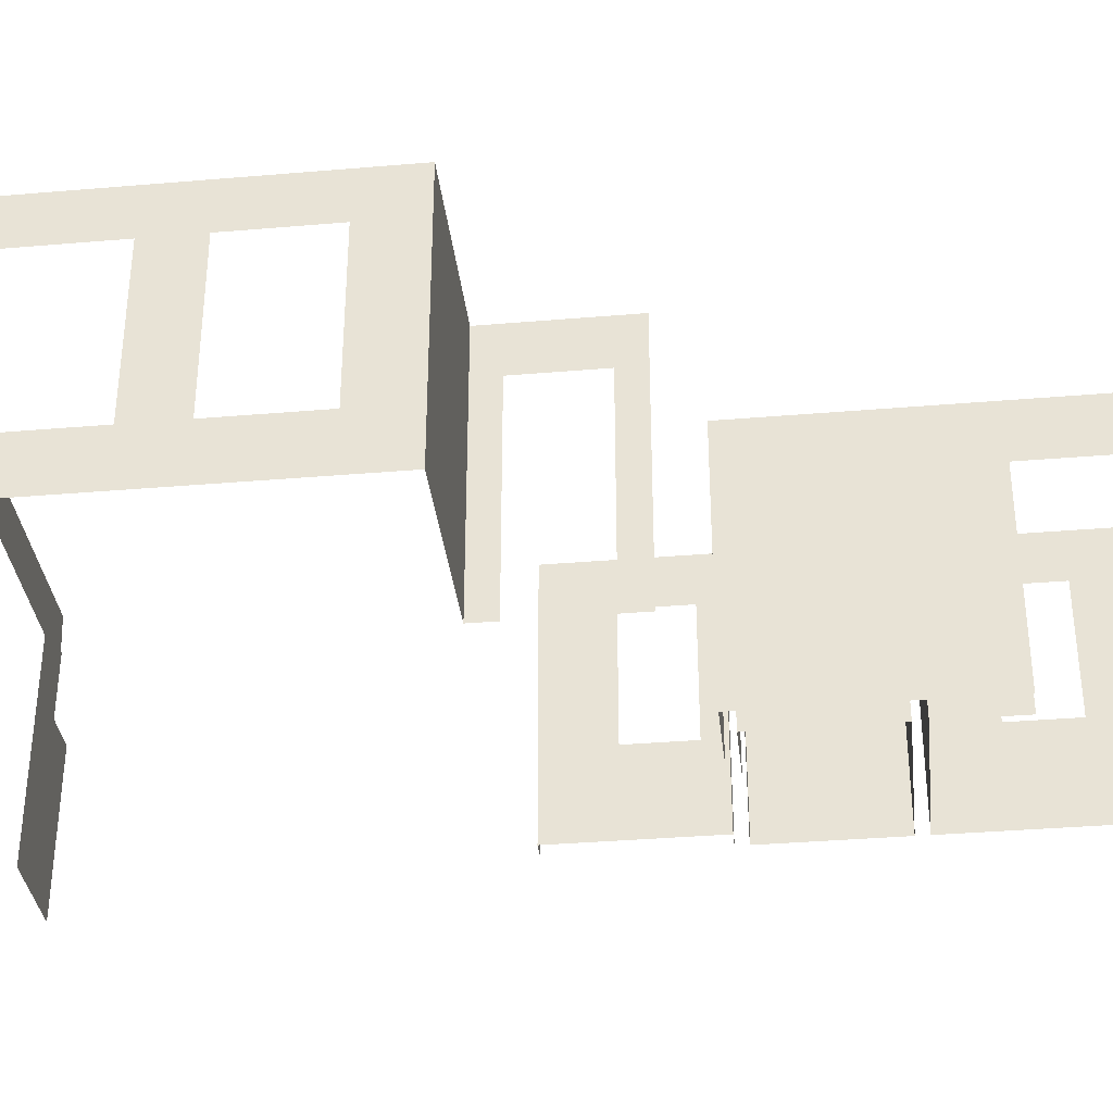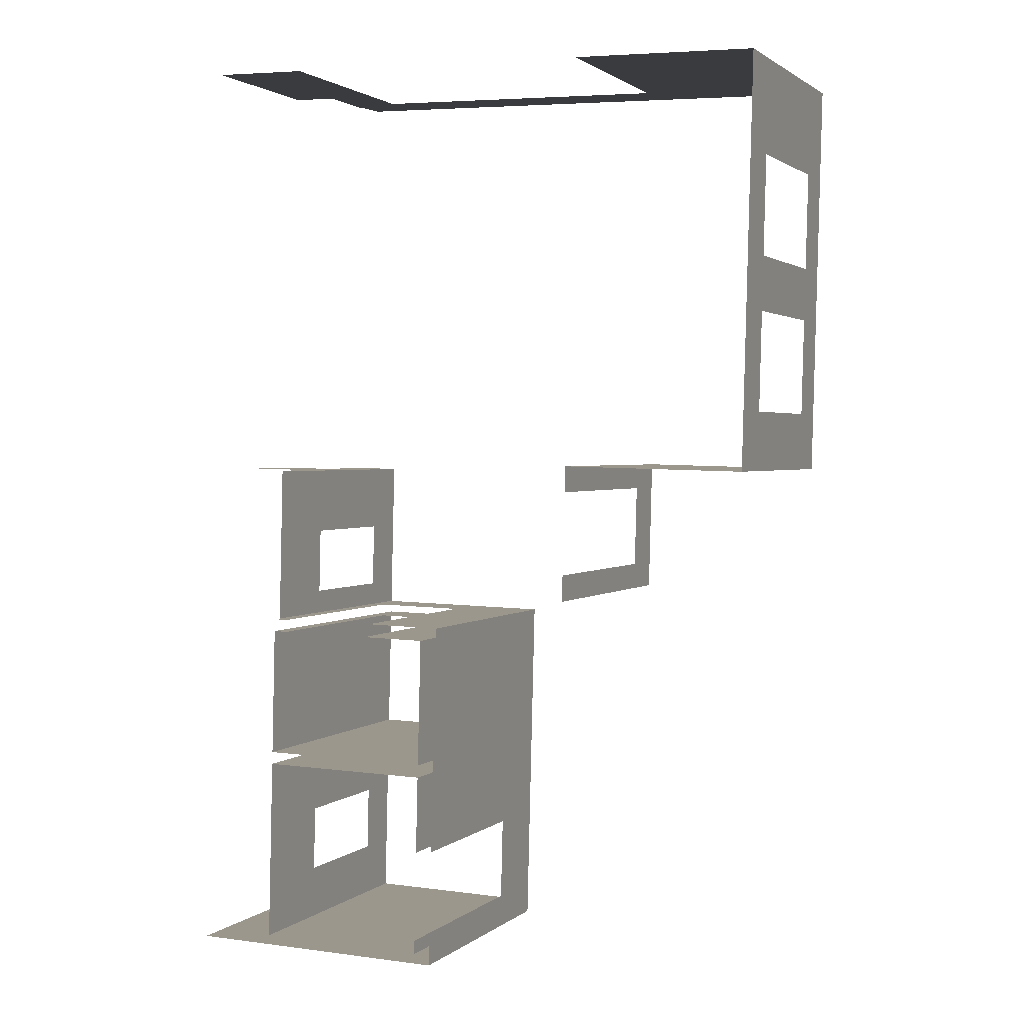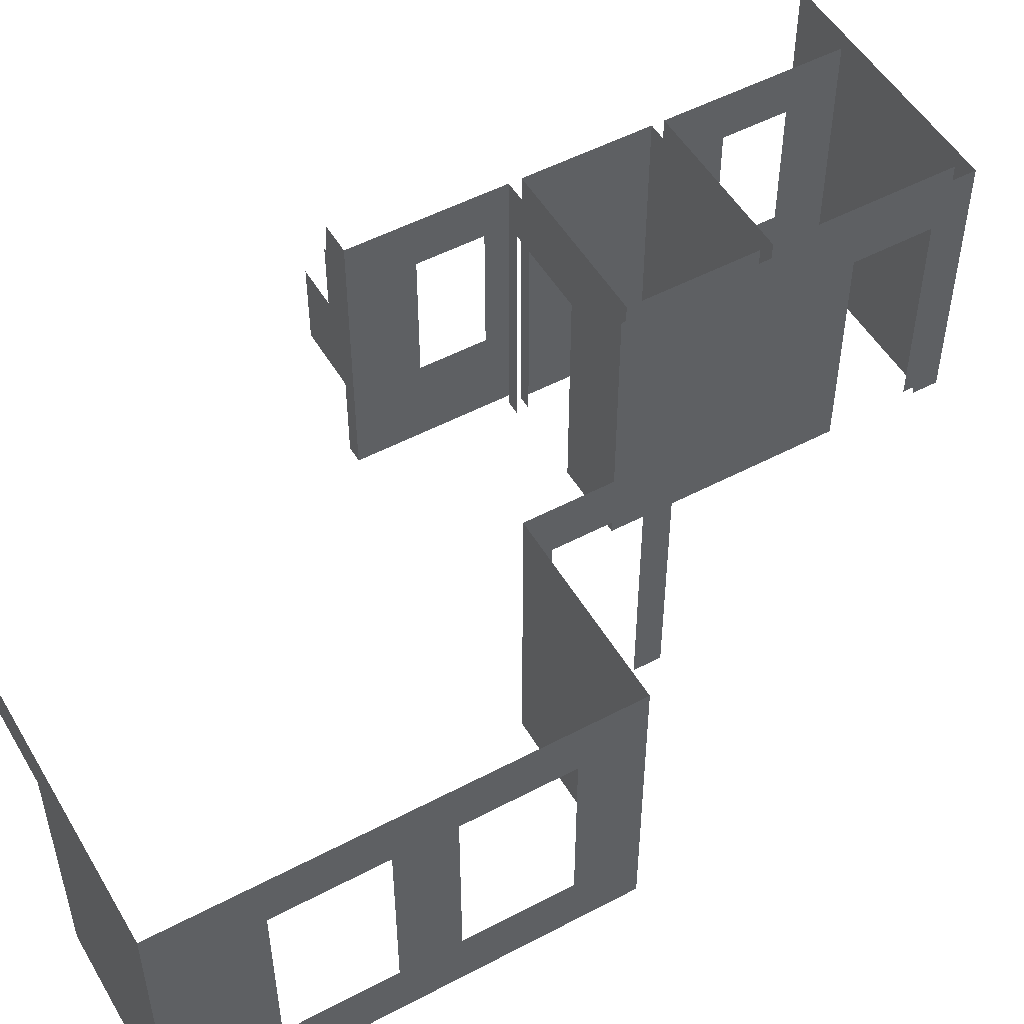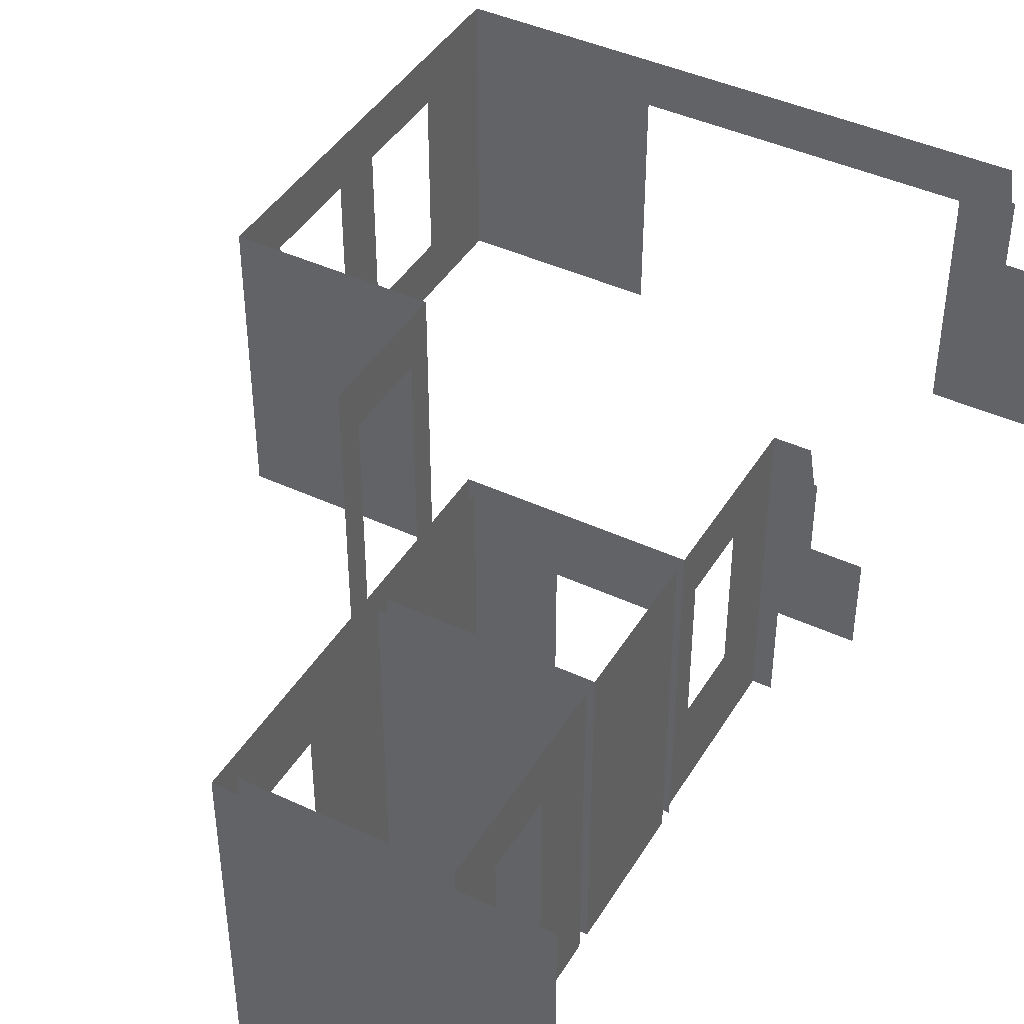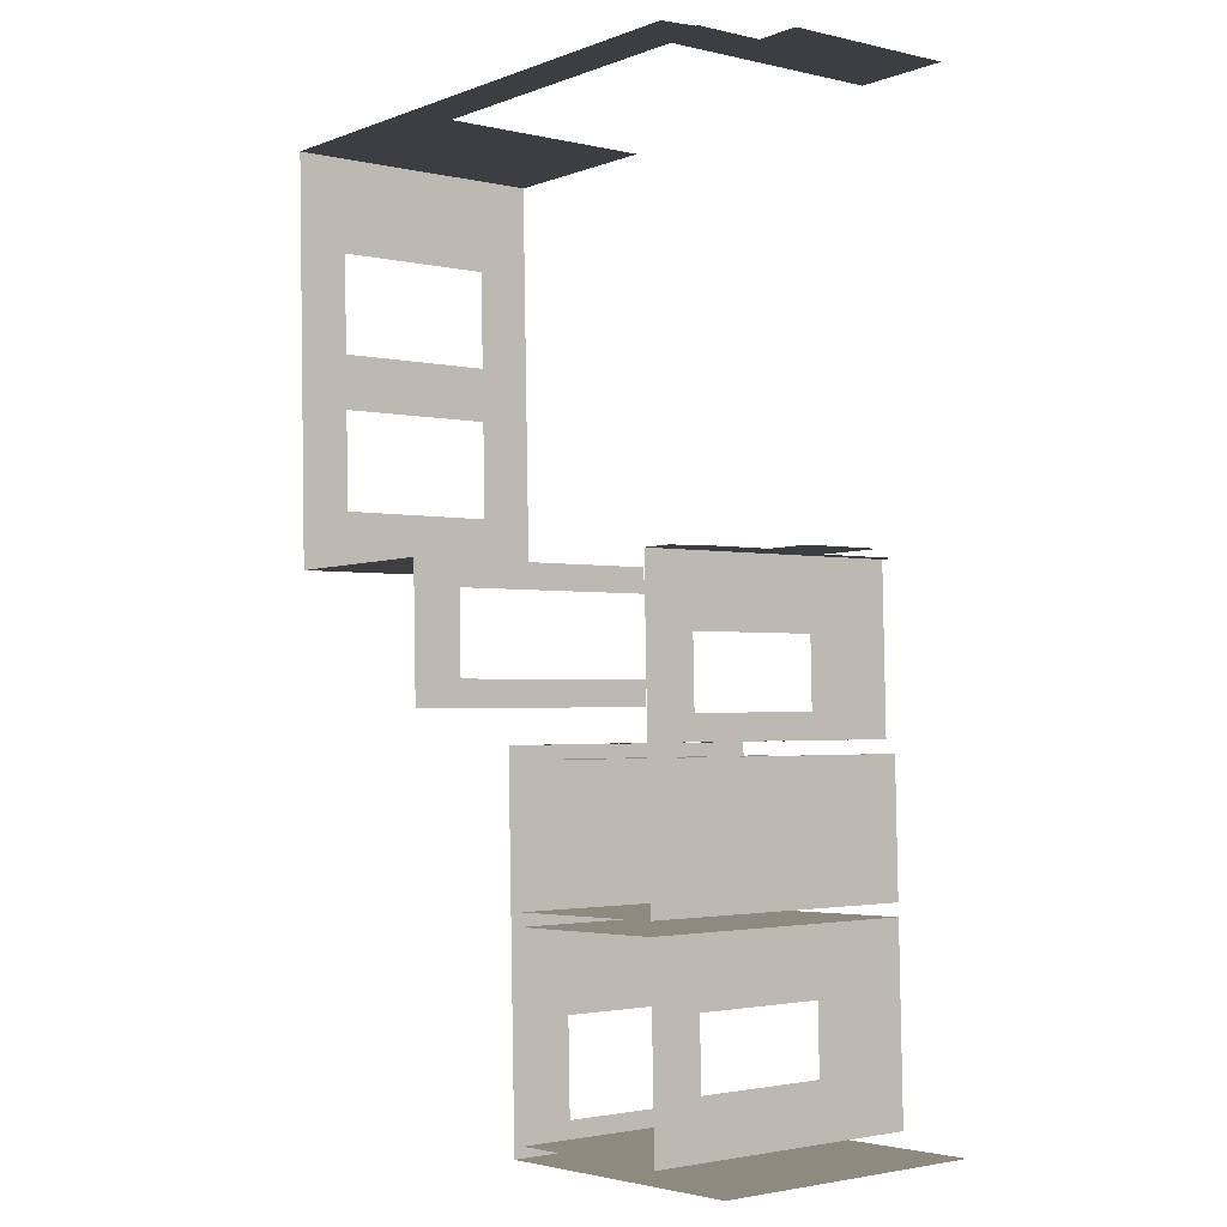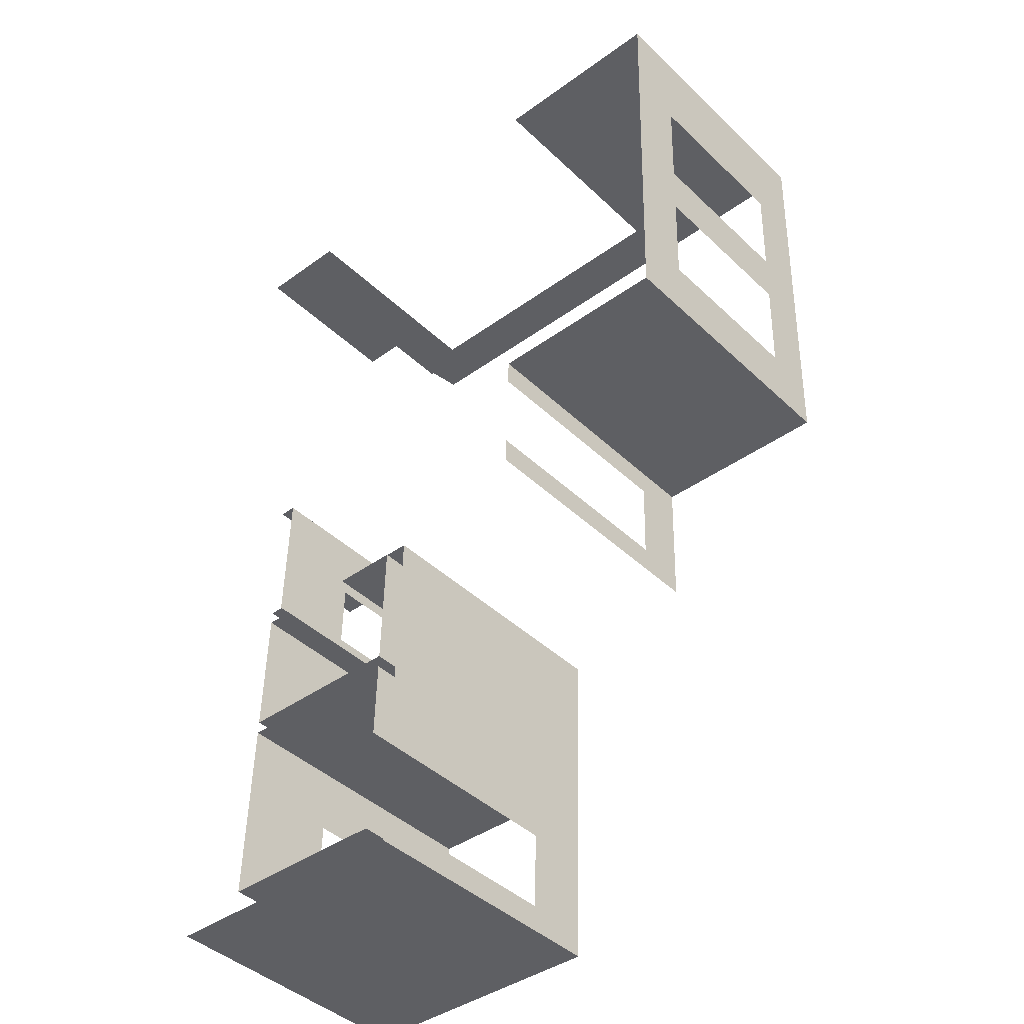
<metadata>
{"format":"obj","ext":"obj","renderer":"f3d","projection":"perspective","resolution":1024,"background":"white","views":[{"elev":-35.1,"azim":97.9,"up":"+Y"},{"elev":1.8,"azim":22.5,"up":"+Z"},{"elev":51.6,"azim":61.6,"up":"+Y"},{"elev":42.8,"azim":-149.5,"up":"+Y"},{"elev":-2.0,"azim":-129.6,"up":"+Z"},{"elev":-42.5,"azim":41.7,"up":"+Z"}]}
</metadata>
<code>
o int-walls-f1d-paint-diningB-surface
v 7.418 7.83 -178.2
v 8.098 5.33 -178.2
v 8.598 10.86 -178.2
v 8.098 2.65 -178.2
v 8.598 2.65 -178.2
v 7.658 10.86 -178.2
v 7.498 9.86 -178.2
v 7.418 9.86 -178.2
v 6.099 5.33 -178.2
v 6.099 7.83 -178.2
v 18.27 2.65 -178.8
v 18.29 2.65 -178
v 18.29 10.86 -178
v 18.27 10.86 -178.8
v 23.85 2.65 -176.4
v 23.85 10.86 -176.4
v 23.8 10.86 -178.2
v 23.8 2.65 -178.2
v 8.497 2.65 -182.2
v 8.497 5.33 -182.2
v 8.548 5.33 -180.2
v 8.548 2.65 -180.2
v 8.479 2.33 -182.9
v 8.901 2.33 -183
v 8.901 10.86 -183
v 8.479 10.86 -182.9
v 8.479 2.65 -182.9
v 8.497 10.86 -182.2
v 8.548 10.86 -180.2
v 13.82 2.65 -190.1
v 13.82 10.86 -190.1
v 14 10.86 -183.1
v 14 2.65 -183.1
v 8.263 2.33 -191.5
v 8.263 5.33 -191.5
v 8.314 5.33 -189.5
v 8.314 2.33 -189.5
v 8.314 10.86 -189.5
v 8.362 10.86 -187.6
v 8.362 2.33 -187.6
v 8.223 2.33 -193.1
v 8.223 10.86 -193.1
v 8.263 10.86 -191.5
v 8.47 2.33 -183.3
v 8.372 2.33 -187.2
v 8.372 10.86 -187.2
v 8.47 10.86 -183.3
v 8.901 9.33 -183
v 11.67 9.33 -183
v 11.67 10.86 -183
v 8.892 9.33 -183.3
v 8.892 10.86 -183.3
v 11.66 10.86 -183.4
v 11.66 9.33 -183.4
v 8.892 2.33 -183.3
v 13.51 2.33 -187.3
v 13.61 2.33 -183.5
v 13.61 10.86 -183.5
v 13.51 10.86 -187.3
v 11.66 2.33 -183.4
v 11.67 2.65 -183
v 13.75 2.65 -192.9
v 13.73 2.65 -193.7
v 13.73 10.86 -193.7
v 13.75 10.86 -192.9
v 13.36 2.33 -193.3
v 13.36 10.86 -193.3
v 13.37 2.33 -192.8
v 13.37 10.86 -192.8
v 13.37 9.33 -192.8
v 13.44 9.33 -190.1
v 13.44 10.86 -190.1
v 13.75 9.33 -192.9
v 13.82 9.33 -190.1
v 13.44 2.33 -190.1
v 13.5 2.33 -187.7
v 13.5 10.86 -187.7
v 8.263 9.33 -191.5
v 8.314 9.33 -189.5
v 8.497 9.33 -182.2
v 8.548 9.33 -180.2
v 5.714 2.65 -193.5
v 5.714 10.86 -193.5
v 18.59 2.65 -165.8
v 18.59 10.86 -165.8
v 24.11 10.86 -165.9
v 24.11 2.65 -165.9
v 23.97 2.65 -171.7
v 23.97 10.86 -171.7
v 23.92 10.86 -173.4
v 23.92 2.65 -173.4
v 24.04 10.86 -168.7
v 24.04 2.65 -168.7
v 23.92 4.33 -173.4
v 23.85 4.33 -176.4
v 23.92 9.33 -173.4
v 23.85 9.33 -176.4
v 24.04 9.33 -168.7
v 23.97 9.33 -171.7
v 24.04 4.33 -168.7
v 23.97 4.33 -171.7
v 18.18 2.65 -182.1
v 18.2 2.65 -181.3
v 18.2 10.86 -181.3
v 18.18 10.86 -182.1
v 18.2 9.33 -181.3
v 18.27 9.33 -178.8
v 9.264 9.41 -165.5
v 9.264 10.86 -165.5
v 18.59 9.41 -165.8
v 7.818 9.86 -165.5
v 7.978 10.86 -165.5
v 7.738 7.83 -165.5
v 9.264 2.65 -165.5
v 7.738 9.86 -165.5
v 6.418 2.65 -165.5
v 6.418 7.83 -165.5
f 1 2 3
f 4 5 2
f 3 2 5
f 6 7 3
f 1 7 8
f 9 1 10
f 2 1 9
f 3 7 1
f 11 12 13 14
f 15 16 17 18
f 12 18 17 13
f 19 20 21 22
f 23 24 25 26
f 19 27 26 28
f 5 22 29 3
f 30 31 32 33
f 34 35 36 37
f 37 38 39 40
f 34 41 42 43
f 44 45 46 47
f 48 49 50 25
f 51 52 53 54
f 44 47 52 55
f 56 57 58 59
f 60 53 58 57
f 61 33 32 50
f 62 63 64 65
f 66 67 42 41
f 66 68 69 67
f 70 71 72 69
f 73 65 31 74
f 75 76 77 72
f 76 40 39 77
f 56 59 46 45
f 78 43 38 79
f 80 28 29 81
f 82 83 64 63
f 84 85 86 87
f 88 89 90 91
f 87 86 92 93
f 91 94 95 15
f 96 90 16 97
f 98 92 89 99
f 93 100 101 88
f 102 103 104 105
f 106 107 14 104
f 108 109 85 110
f 111 112 109
f 111 109 113
f 114 113 109
f 111 113 115
f 113 116 117
f 114 116 113

</code>
